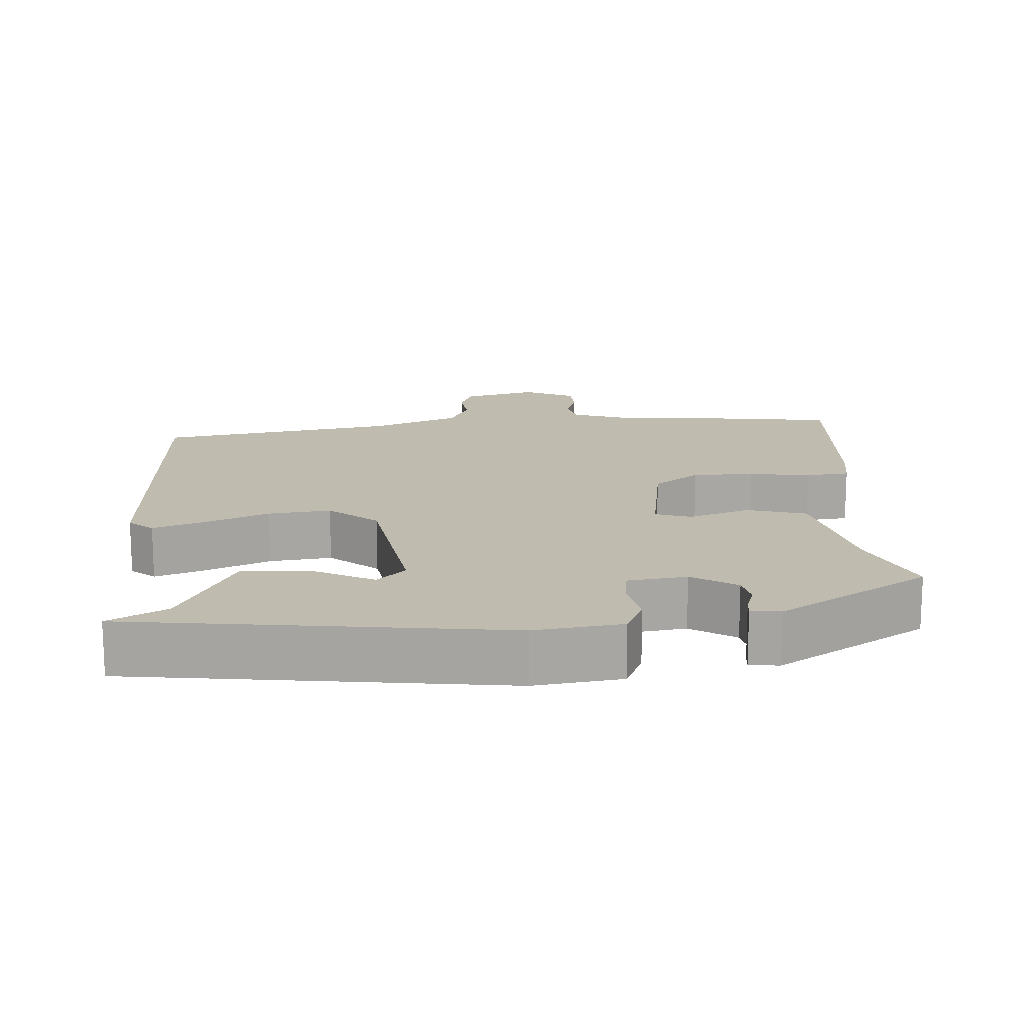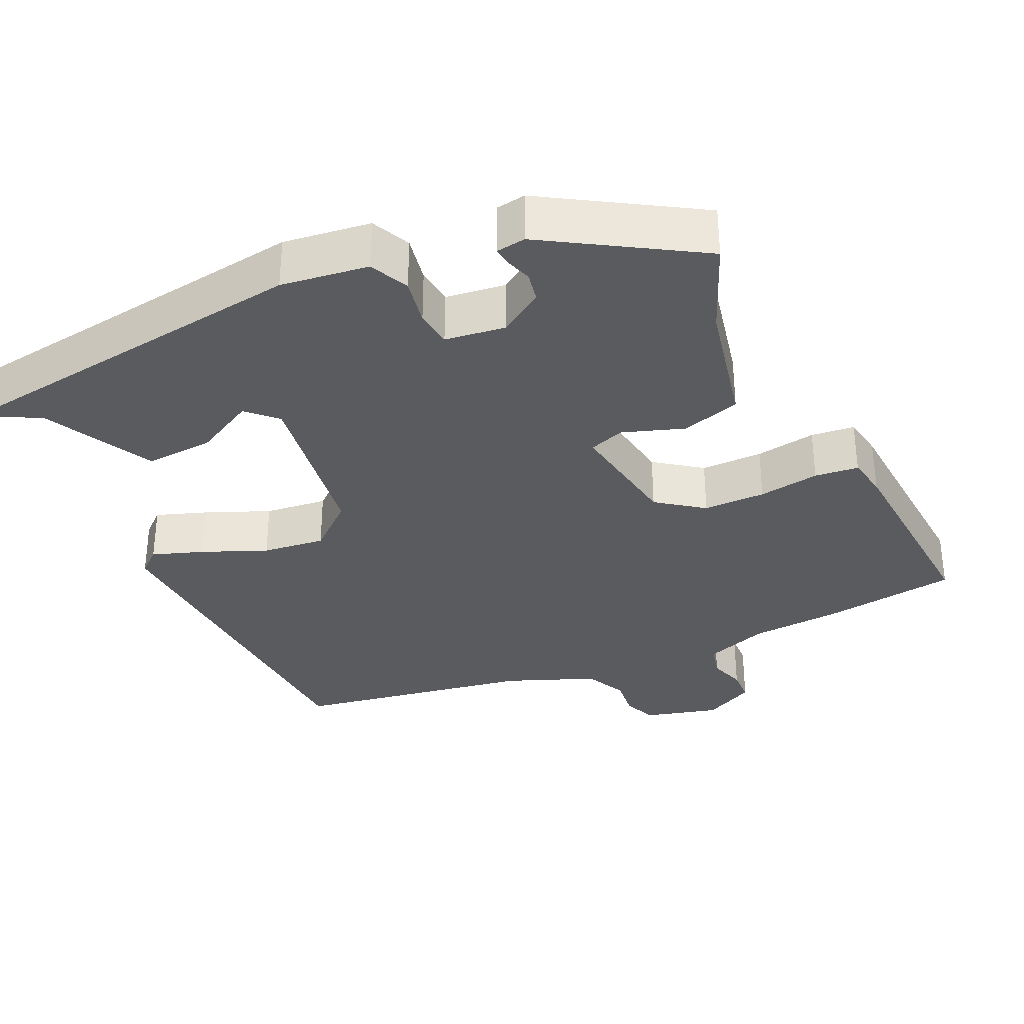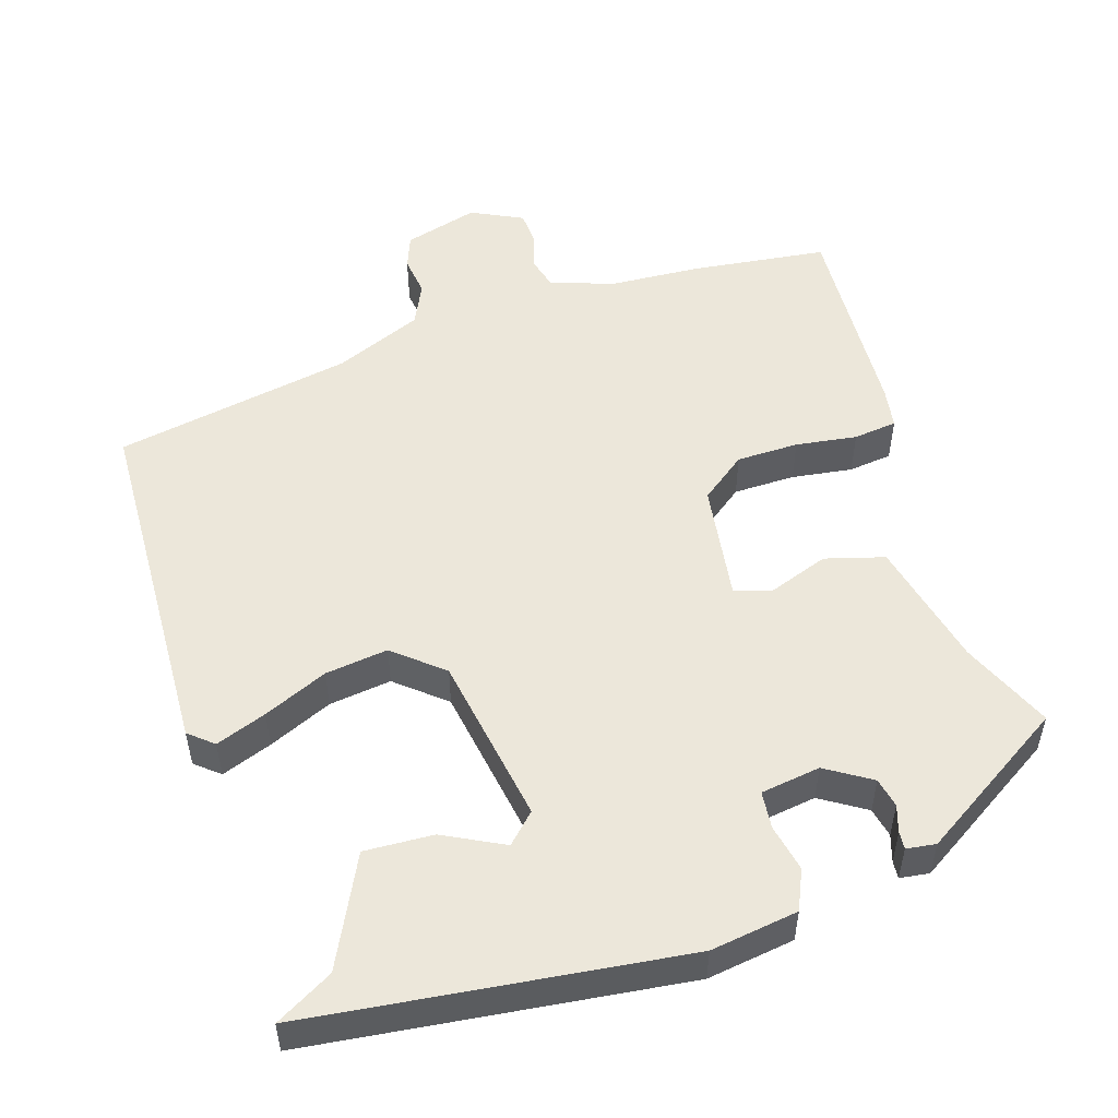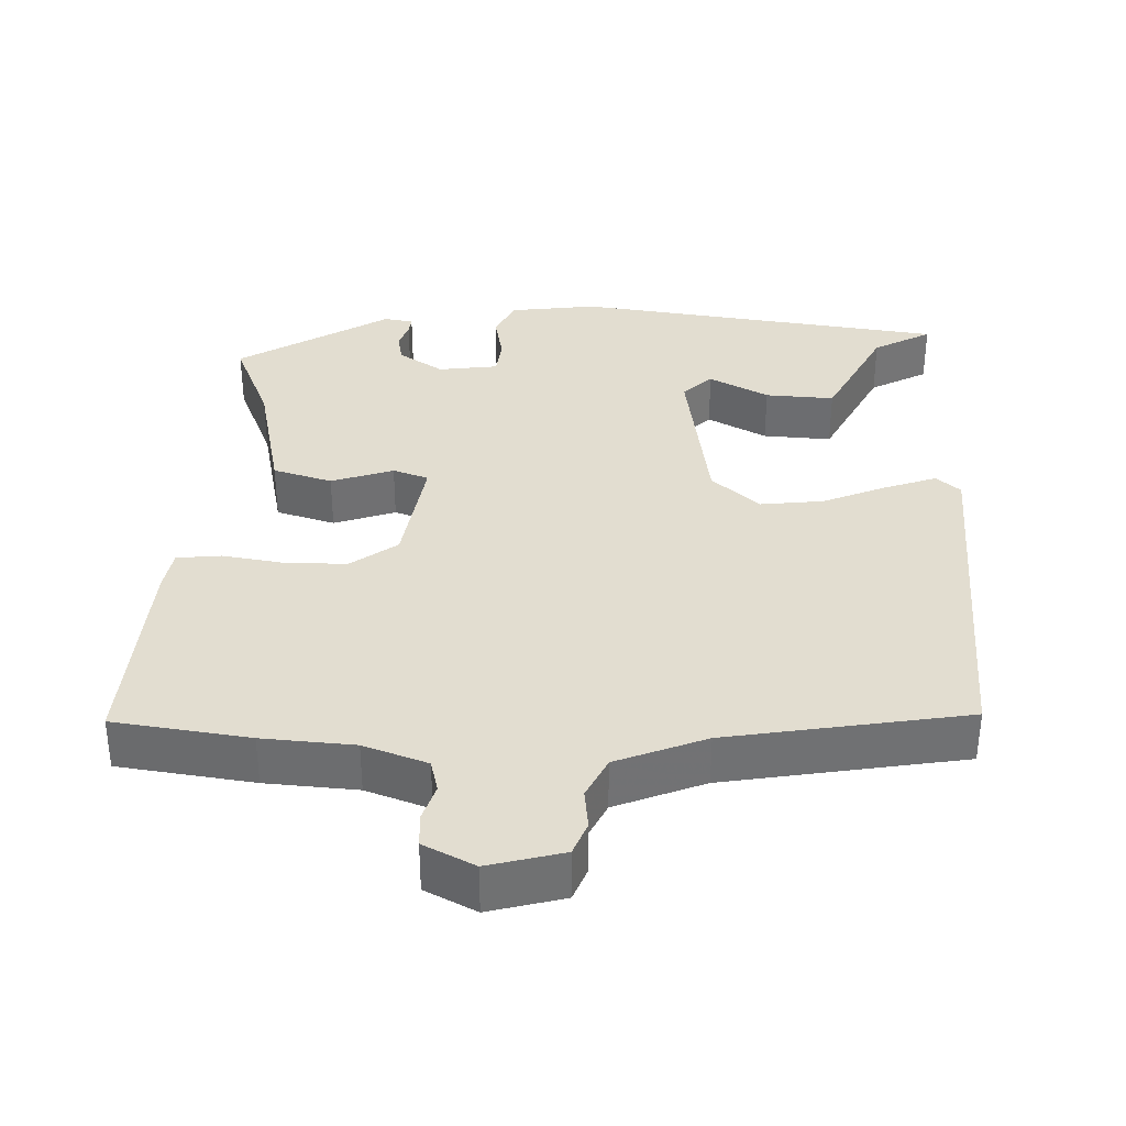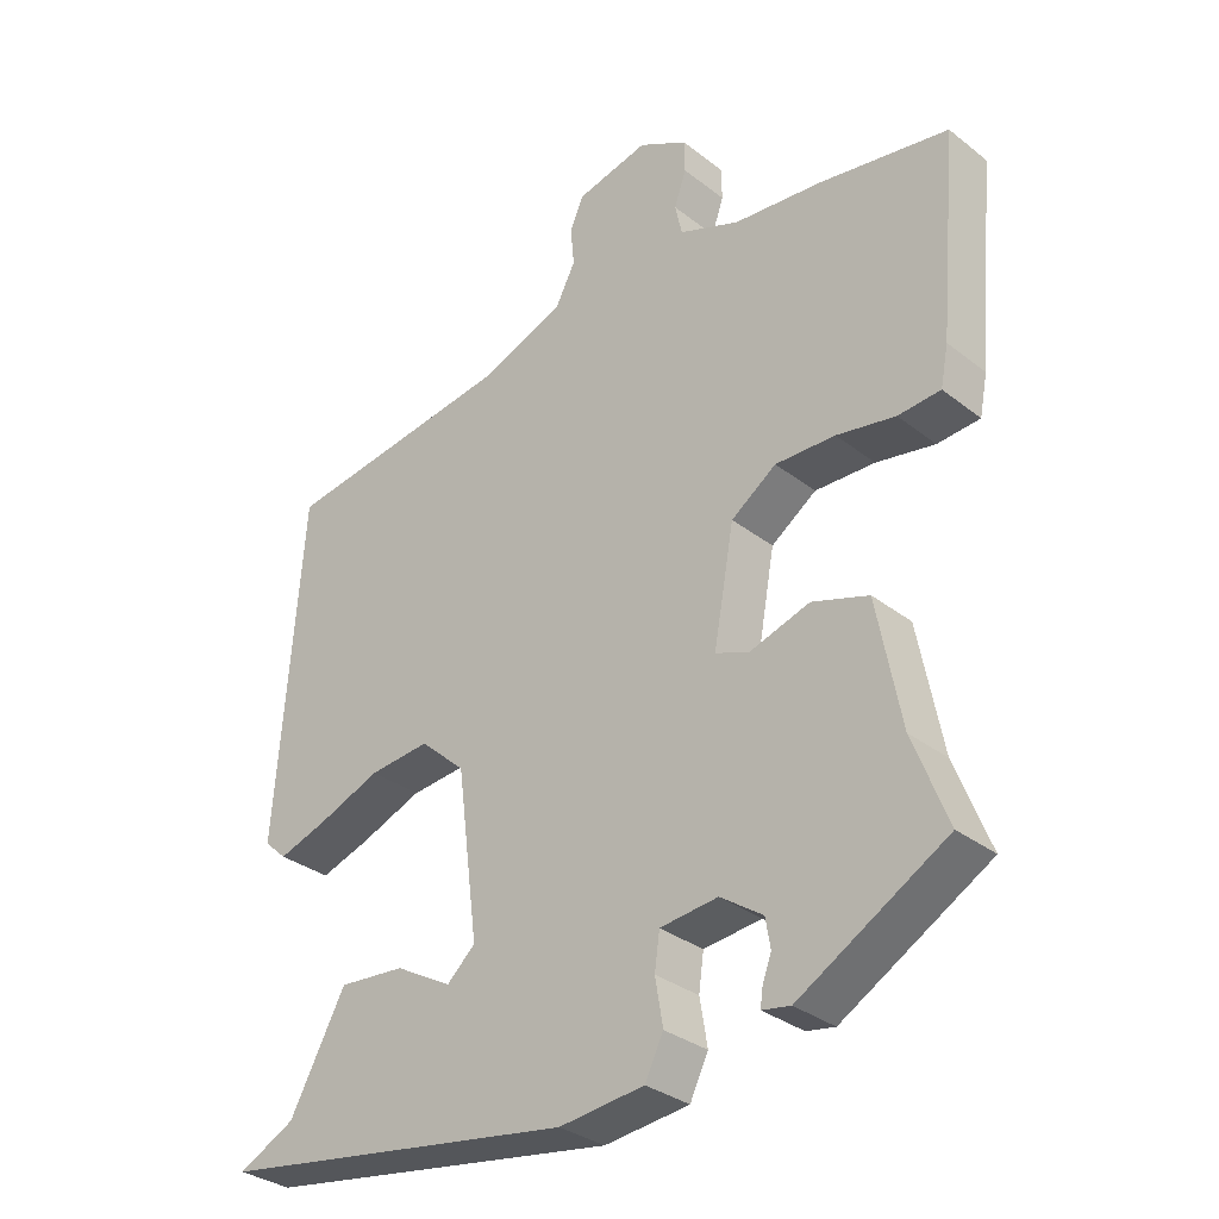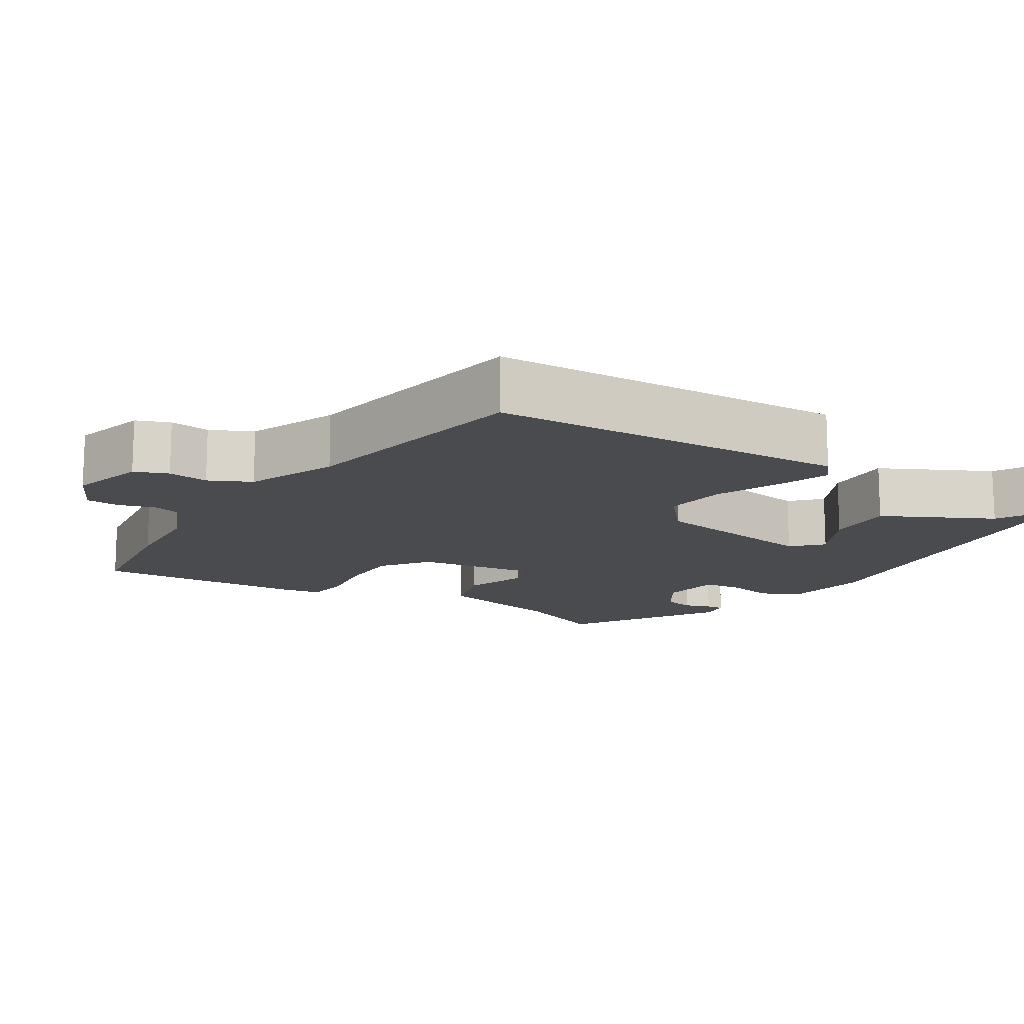
<metadata>
{"format":"obj","ext":"obj","renderer":"f3d","projection":"perspective","resolution":1024,"background":"white","views":[{"elev":15.9,"azim":174.7,"up":"+Y"},{"elev":-33.4,"azim":-156.4,"up":"+Y"},{"elev":52.2,"azim":160.3,"up":"+Y"},{"elev":35.3,"azim":0.5,"up":"+Y"},{"elev":-32.1,"azim":-137.4,"up":"+Z"},{"elev":-14.2,"azim":56.0,"up":"+Y"}]}
</metadata>
<code>
v -0.562 0.07 0.49
v -0.378 0.07 0.52
v -0.253 0.07 0.532
v -0.167 0.07 0.565
v -0.157 0.07 0.61
v -0.174 0.07 0.659
v -0.173 0.07 0.705
v -0.104 0.07 0.742
v -0.001 0.07 0.717
v 0.018 0.07 0.672
v 0.013 0.07 0.617
v 0.042 0.07 0.561
v 0.165 0.07 0.515
v 0.492 0.07 0.467
v 0.528 0.07 -0.021
v 0.496 0.07 -0.05
v 0.426 0.07 -0.027
v 0.337 0.07 0.008
v 0.251 0.07 0.016
v 0.187 0.07 -0.042
v 0.157 0.07 -0.276
v 0.197 0.07 -0.313
v 0.277 0.07 -0.268
v 0.371 0.07 -0.26
v 0.45 0.07 -0.406
v 0.53 0.07 -0.447
v 0.023 0.07 -0.528
v -0.097 0.07 -0.515
v -0.123 0.07 -0.462
v -0.112 0.07 -0.397
v -0.119 0.07 -0.346
v -0.201 0.07 -0.337
v -0.261 0.07 -0.378
v -0.268 0.07 -0.419
v -0.255 0.07 -0.455
v -0.252 0.07 -0.479
v -0.292 0.07 -0.486
v -0.5 0.07 -0.365
v -0.451 0.07 -0.239
v -0.417 0.07 -0.062
v -0.337 0.07 -0.036
v -0.252 0.07 -0.063
v -0.204 0.07 -0.045
v -0.233 0.07 0.116
v -0.297 0.07 0.161
v -0.382 0.07 0.159
v -0.465 0.07 0.144
v -0.525 0.07 0.149
v -0.536 0.07 0.205
v -0.562 0 0.49
v -0.378 0 0.52
v -0.253 0 0.532
v -0.167 0 0.565
v -0.157 0 0.61
v -0.174 0 0.659
v -0.173 0 0.705
v -0.104 0 0.742
v -0.001 0 0.717
v 0.018 0 0.672
v 0.013 0 0.617
v 0.042 0 0.561
v 0.165 0 0.515
v 0.492 0 0.467
v 0.528 0 -0.021
v 0.496 0 -0.05
v 0.426 0 -0.027
v 0.337 0 0.008
v 0.251 0 0.016
v 0.187 0 -0.042
v 0.157 0 -0.276
v 0.197 0 -0.313
v 0.277 0 -0.268
v 0.371 0 -0.26
v 0.45 0 -0.406
v 0.53 0 -0.447
v 0.023 0 -0.528
v -0.097 0 -0.515
v -0.123 0 -0.462
v -0.112 0 -0.397
v -0.119 0 -0.346
v -0.201 0 -0.337
v -0.261 0 -0.378
v -0.268 0 -0.419
v -0.255 0 -0.455
v -0.252 0 -0.479
v -0.292 0 -0.486
v -0.5 0 -0.365
v -0.451 0 -0.239
v -0.417 0 -0.062
v -0.337 0 -0.036
v -0.252 0 -0.063
v -0.204 0 -0.045
v -0.233 0 0.116
v -0.297 0 0.161
v -0.382 0 0.159
v -0.465 0 0.144
v -0.525 0 0.149
v -0.536 0 0.205
f 1 2 3
f 49 1 3
f 48 49 3
f 47 48 3
f 46 47 3
f 45 46 3 4
f 44 45 4
f 43 44 4 5
f 39 40 41 42
f 39 42 43
f 37 38 39
f 36 37 39
f 35 36 39
f 34 35 39
f 33 34 39
f 32 33 39 43
f 31 32 43 5
f 28 29 30
f 27 28 30
f 26 27 30
f 25 26 30
f 22 23 24 25
f 22 25 30 31
f 16 17 18
f 15 16 18
f 14 15 18
f 13 14 18
f 12 13 18 19
f 11 12 19 20
f 9 10 11
f 8 9 11
f 7 8 11
f 6 7 11
f 5 6 11
f 11 20 21
f 5 11 21
f 31 5 21
f 21 22 31
f 52 51 50
f 52 50 98
f 52 98 97
f 52 97 96
f 52 96 95
f 53 52 95 94
f 53 94 93
f 54 53 93 92
f 91 90 89 88
f 92 91 88
f 88 87 86
f 88 86 85
f 88 85 84
f 88 84 83
f 88 83 82
f 92 88 82 81
f 54 92 81 80
f 79 78 77
f 79 77 76
f 79 76 75
f 79 75 74
f 74 73 72 71
f 80 79 74 71
f 67 66 65
f 67 65 64
f 67 64 63
f 67 63 62
f 68 67 62 61
f 69 68 61 60
f 60 59 58
f 60 58 57
f 60 57 56
f 60 56 55
f 60 55 54
f 70 69 60
f 70 60 54
f 70 54 80
f 80 71 70
f 1 50 51 2
f 2 51 52 3
f 3 52 53 4
f 4 53 54 5
f 5 54 55 6
f 6 55 56 7
f 7 56 57 8
f 8 57 58 9
f 9 58 59 10
f 10 59 60 11
f 11 60 61 12
f 12 61 62 13
f 13 62 63 14
f 14 63 64 15
f 15 64 65 16
f 16 65 66 17
f 17 66 67 18
f 18 67 68 19
f 19 68 69 20
f 20 69 70 21
f 21 70 71 22
f 22 71 72 23
f 23 72 73 24
f 24 73 74 25
f 25 74 75 26
f 26 75 76 27
f 27 76 77 28
f 28 77 78 29
f 29 78 79 30
f 30 79 80 31
f 31 80 81 32
f 32 81 82 33
f 33 82 83 34
f 34 83 84 35
f 35 84 85 36
f 36 85 86 37
f 37 86 87 38
f 38 87 88 39
f 39 88 89 40
f 40 89 90 41
f 41 90 91 42
f 42 91 92 43
f 43 92 93 44
f 44 93 94 45
f 45 94 95 46
f 46 95 96 47
f 47 96 97 48
f 48 97 98 49
f 49 98 50 1

</code>
